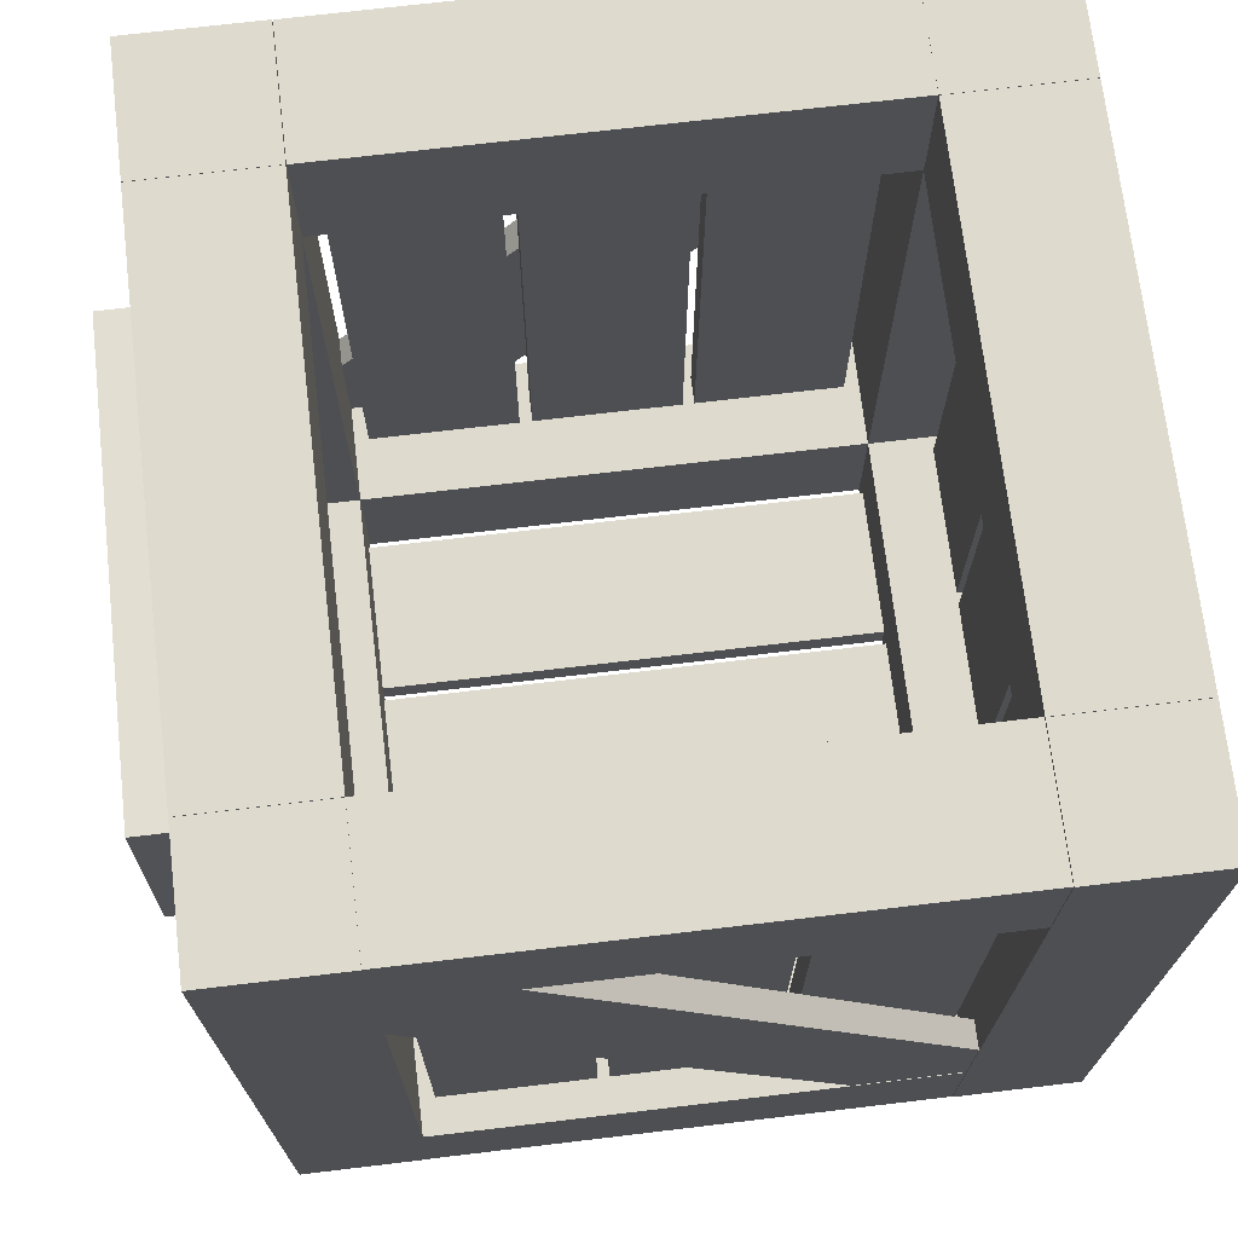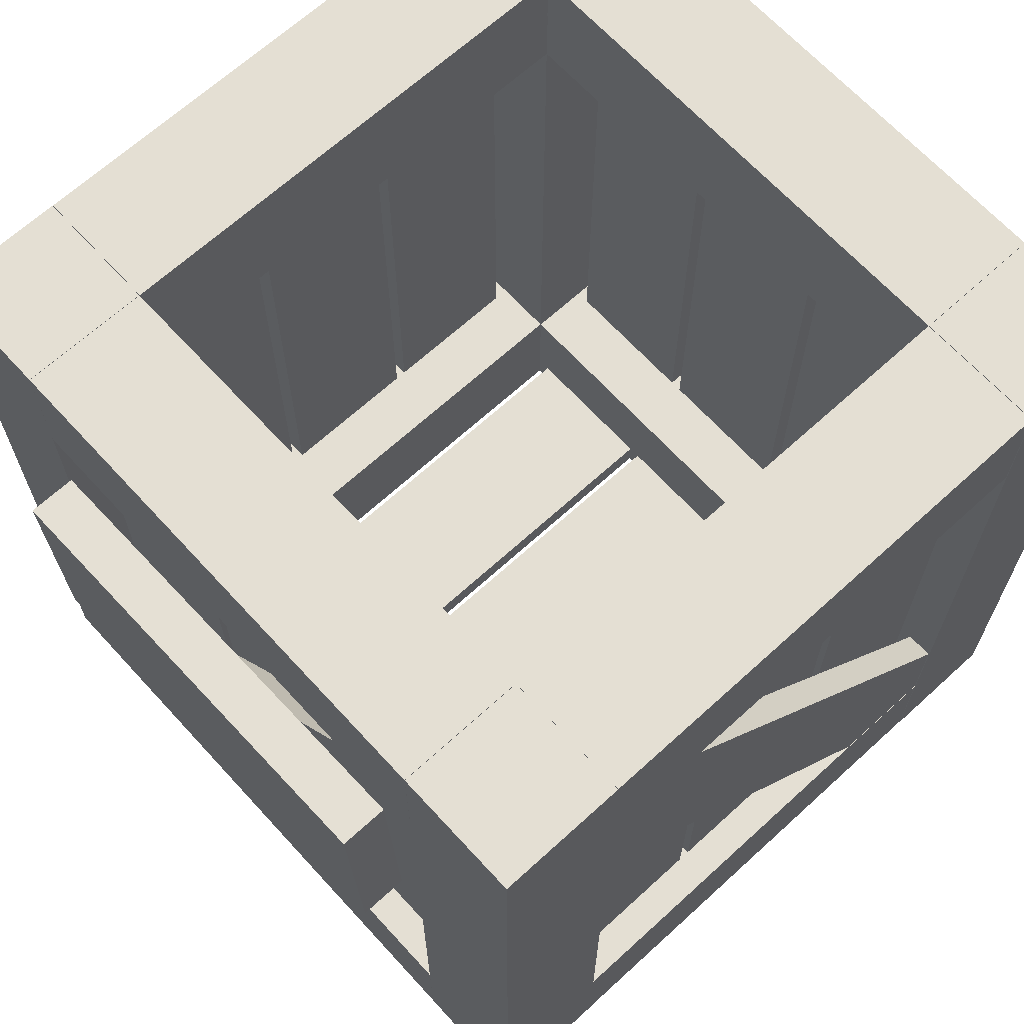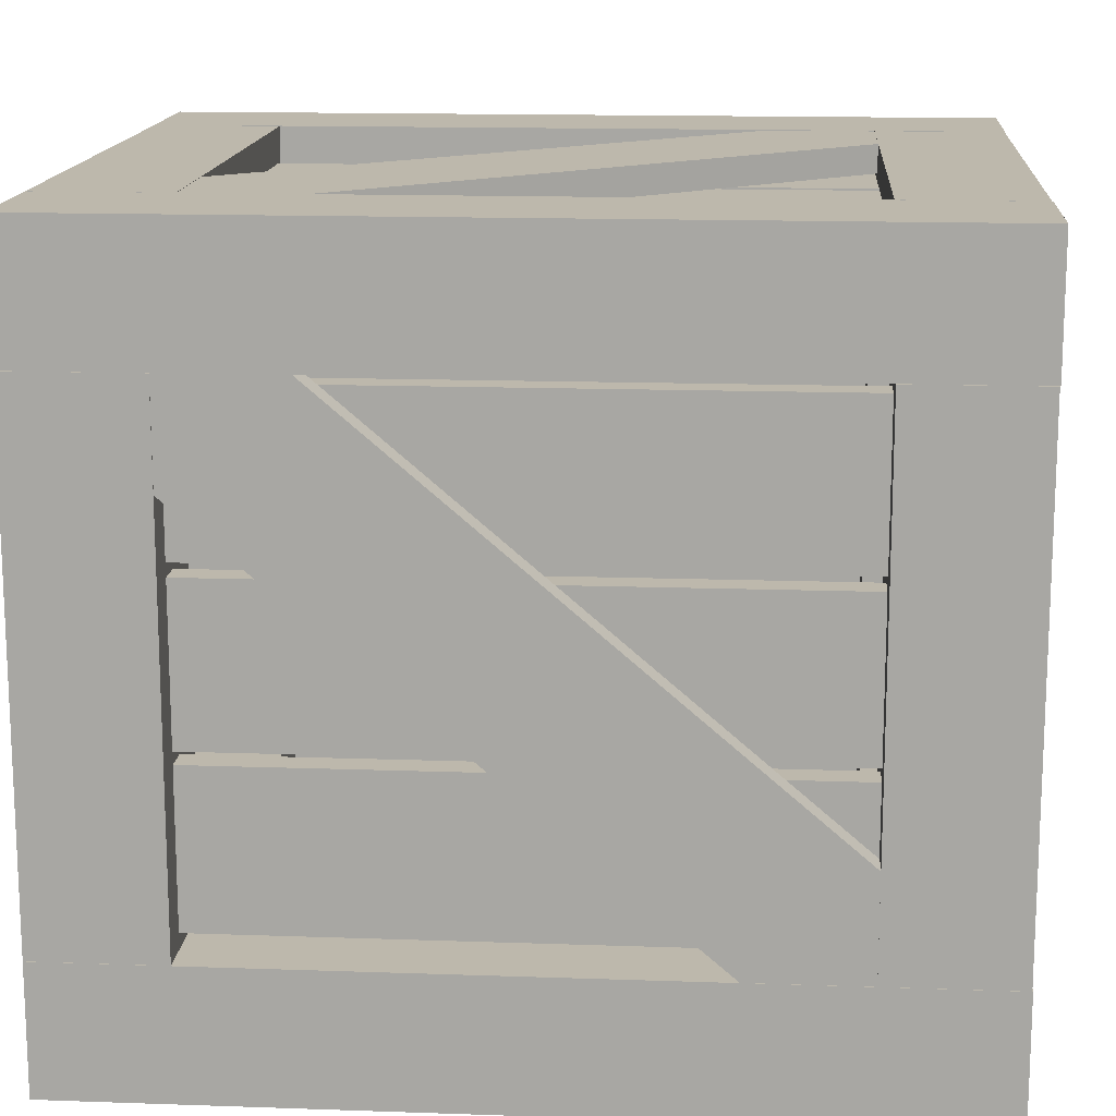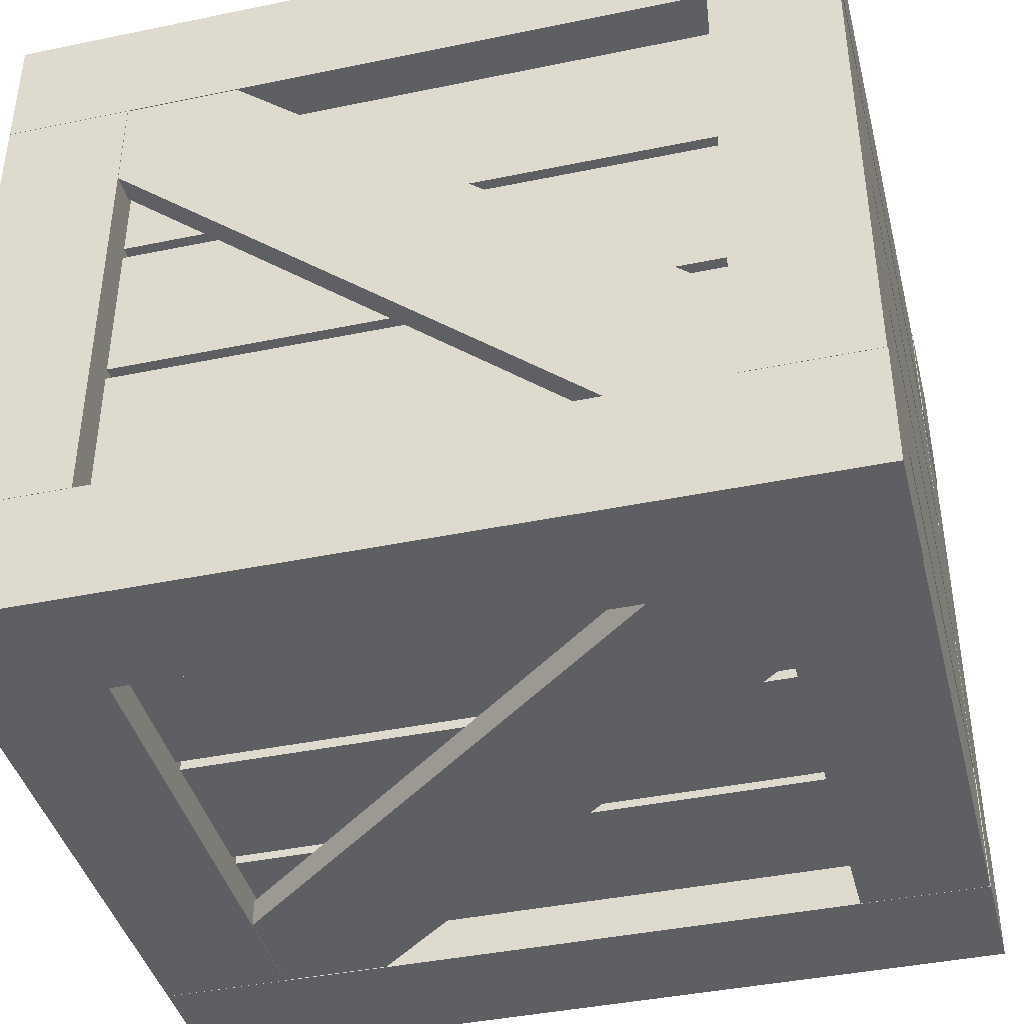
<metadata>
{"format":"obj","ext":"obj","renderer":"f3d","projection":"perspective","resolution":1024,"background":"white","views":[{"elev":71.2,"azim":173.2,"up":"+Y"},{"elev":66.8,"azim":137.5,"up":"+Y"},{"elev":14.8,"azim":-85.7,"up":"+Z"},{"elev":-41.2,"azim":-75.9,"up":"+Z"}]}
</metadata>
<code>
o food_crate_Cube.007
v 1.5 0.5206 0.357
v 1.5 3.479 0.357
v 1.5 0.5206 -0.357
v 1.5 3.479 -0.357
v 1.633 0.5206 0.357
v 1.633 3.479 0.357
v 1.633 0.5206 -0.357
v 1.633 3.479 -0.357
v 1.2 0 -1.2
v 1.2 4 -1.2
v 1.2 0 -1.8
v 1.2 4 -1.8
v 1.8 0 -1.2
v 1.8 4 -1.2
v 1.8 0 -1.8
v 1.8 4 -1.8
v 1.2 3.4 -1.199
v 1.2 3.4 1.199
v 1.2 4 -1.199
v 1.2 4 1.199
v 1.8 3.4 -1.199
v 1.8 3.4 1.199
v 1.8 4 -1.199
v 1.8 4 1.199
v 1.5 0.5206 0.357
v 1.5 3.479 0.357
v 1.5 0.5206 -0.357
v 1.5 3.479 -0.357
v 1.633 0.5206 0.357
v 1.633 3.479 0.357
v 1.633 0.5206 -0.357
v 1.633 3.479 -0.357
v 1.5 0.5206 -0.417
v 1.5 3.479 -0.417
v 1.5 0.5206 -1.131
v 1.5 3.479 -1.131
v 1.633 0.5206 -0.417
v 1.633 3.479 -0.417
v 1.633 0.5206 -1.131
v 1.633 3.479 -1.131
v 1.5 0.5206 -0.417
v 1.5 3.479 -0.417
v 1.5 0.5206 -1.131
v 1.5 3.479 -1.131
v 1.633 0.5206 -0.417
v 1.633 3.479 -0.417
v 1.633 0.5206 -1.131
v 1.633 3.479 -1.131
v 1.5 0.5206 1.127
v 1.5 3.479 1.127
v 1.5 0.5206 0.4133
v 1.5 3.479 0.4133
v 1.633 0.5206 1.127
v 1.633 3.479 1.127
v 1.633 0.5206 0.4133
v 1.633 3.479 0.4133
v 1.5 0.5206 1.127
v 1.5 3.479 1.127
v 1.5 0.5206 0.4133
v 1.5 3.479 0.4133
v 1.633 0.5206 1.127
v 1.633 3.479 1.127
v 1.633 0.5206 0.4133
v 1.633 3.479 0.4133
v 1.2 0.003366 -1.199
v 1.2 0.003366 1.199
v 1.2 0.6034 -1.199
v 1.2 0.6034 1.199
v 1.8 0.003366 -1.199
v 1.8 0.003366 1.199
v 1.8 0.6034 -1.199
v 1.8 0.6034 1.199
v 1.2 0 1.8
v 1.2 4 1.8
v 1.2 0 1.2
v 1.2 4 1.2
v 1.8 0 1.8
v 1.8 4 1.8
v 1.8 0 1.2
v 1.8 4 1.2
v -1.5 0.5206 -0.3585
v -1.5 3.479 -0.3585
v -1.5 0.5206 0.3555
v -1.5 3.479 0.3555
v -1.633 0.5206 -0.3585
v -1.633 3.479 -0.3585
v -1.633 0.5206 0.3555
v -1.633 3.479 0.3555
v -1.2 0 1.199
v -1.2 4 1.199
v -1.2 0 1.799
v -1.2 4 1.799
v -1.8 0 1.199
v -1.8 4 1.199
v -1.8 0 1.799
v -1.8 4 1.799
v -1.2 3.4 1.197
v -1.2 3.4 -1.2
v -1.2 4 1.197
v -1.2 4 -1.2
v -1.8 3.4 1.197
v -1.8 3.4 -1.2
v -1.8 4 1.197
v -1.8 4 -1.2
v -1.5 0.5206 -0.3585
v -1.5 3.479 -0.3585
v -1.5 0.5206 0.3555
v -1.5 3.479 0.3555
v -1.633 0.5206 -0.3585
v -1.633 3.479 -0.3585
v -1.633 0.5206 0.3555
v -1.633 3.479 0.3555
v -1.5 0.5206 0.4156
v -1.5 3.479 0.4156
v -1.5 0.5206 1.13
v -1.5 3.479 1.13
v -1.633 0.5206 0.4156
v -1.633 3.479 0.4156
v -1.633 0.5206 1.13
v -1.633 3.479 1.13
v -1.5 0.5206 0.4156
v -1.5 3.479 0.4156
v -1.5 0.5206 1.13
v -1.5 3.479 1.13
v -1.633 0.5206 0.4156
v -1.633 3.479 0.4156
v -1.633 0.5206 1.13
v -1.633 3.479 1.13
v -1.5 0.5206 -1.129
v -1.5 3.479 -1.129
v -1.5 0.5206 -0.4148
v -1.5 3.479 -0.4148
v -1.633 0.5206 -1.129
v -1.633 3.479 -1.129
v -1.633 0.5206 -0.4148
v -1.633 3.479 -0.4148
v -1.5 0.5206 -1.129
v -1.5 3.479 -1.129
v -1.5 0.5206 -0.4148
v -1.5 3.479 -0.4148
v -1.633 0.5206 -1.129
v -1.633 3.479 -1.129
v -1.633 0.5206 -0.4148
v -1.633 3.479 -0.4148
v -1.2 0.003366 1.197
v -1.2 0.003366 -1.2
v -1.2 0.6034 1.197
v -1.2 0.6034 -1.2
v -1.8 0.003366 1.197
v -1.8 0.003366 -1.2
v -1.8 0.6034 1.197
v -1.8 0.6034 -1.2
v -1.2 0 -1.801
v -1.2 4 -1.801
v -1.2 0 -1.201
v -1.2 4 -1.201
v -1.8 0 -1.801
v -1.8 4 -1.801
v -1.8 0 -1.201
v -1.8 4 -1.201
v -0.3579 0.5206 1.499
v -0.3579 3.479 1.499
v 0.3561 0.5206 1.499
v 0.3561 3.479 1.499
v -0.3579 0.5206 1.631
v -0.3579 3.479 1.631
v 0.3561 0.5206 1.631
v 0.3561 3.479 1.631
v 1.198 3.4 1.199
v -1.2 3.4 1.199
v 1.198 4 1.199
v -1.2 4 1.199
v 1.198 3.4 1.799
v -1.2 3.4 1.799
v 1.198 4 1.799
v -1.2 4 1.799
v -0.3579 0.5206 1.499
v -0.3579 3.479 1.499
v 0.3561 0.5206 1.499
v 0.3561 3.479 1.499
v -0.3579 0.5206 1.631
v -0.3579 3.479 1.631
v 0.3561 0.5206 1.631
v 0.3561 3.479 1.631
v 0.4161 0.5206 1.499
v 0.4161 3.479 1.499
v 1.13 0.5206 1.499
v 1.13 3.479 1.499
v 0.4161 0.5206 1.631
v 0.4161 3.479 1.631
v 1.13 0.5206 1.631
v 1.13 3.479 1.631
v 0.4161 0.5206 1.499
v 0.4161 3.479 1.499
v 1.13 0.5206 1.499
v 1.13 3.479 1.499
v 0.4161 0.5206 1.631
v 0.4161 3.479 1.631
v 1.13 0.5206 1.631
v 1.13 3.479 1.631
v -1.128 0.5206 1.499
v -1.128 3.479 1.499
v -0.4143 0.5206 1.499
v -0.4143 3.479 1.499
v -1.128 0.5206 1.631
v -1.128 3.479 1.631
v -0.4143 0.5206 1.631
v -0.4143 3.479 1.631
v -1.128 0.5206 1.499
v -1.128 3.479 1.499
v -0.4143 0.5206 1.499
v -0.4143 3.479 1.499
v -1.128 0.5206 1.631
v -1.128 3.479 1.631
v -0.4143 0.5206 1.631
v -0.4143 3.479 1.631
v 1.198 0.003366 1.199
v -1.2 0.003366 1.199
v 1.198 0.6034 1.199
v -1.2 0.6034 1.199
v 1.198 0.003366 1.799
v -1.2 0.003366 1.799
v 1.198 0.6034 1.799
v -1.2 0.6034 1.799
v 0.3579 0.5206 -1.499
v 0.3579 3.479 -1.499
v -0.3561 0.5206 -1.499
v -0.3561 3.479 -1.499
v 0.3579 0.5206 -1.632
v 0.3579 3.479 -1.632
v -0.3561 0.5206 -1.632
v -0.3561 3.479 -1.632
v -1.198 3.4 -1.199
v 1.2 3.4 -1.199
v -1.198 4 -1.199
v 1.2 4 -1.199
v -1.198 3.4 -1.799
v 1.2 3.4 -1.799
v -1.198 4 -1.799
v 1.2 4 -1.799
v 0.3579 0.5206 -1.499
v 0.3579 3.479 -1.499
v -0.3561 0.5206 -1.499
v -0.3561 3.479 -1.499
v 0.3579 0.5206 -1.632
v 0.3579 3.479 -1.632
v -0.3561 0.5206 -1.632
v -0.3561 3.479 -1.632
v -0.4161 0.5206 -1.499
v -0.4161 3.479 -1.499
v -1.13 0.5206 -1.499
v -1.13 3.479 -1.499
v -0.4161 0.5206 -1.632
v -0.4161 3.479 -1.632
v -1.13 0.5206 -1.632
v -1.13 3.479 -1.632
v -0.4161 0.5206 -1.499
v -0.4161 3.479 -1.499
v -1.13 0.5206 -1.499
v -1.13 3.479 -1.499
v -0.4161 0.5206 -1.632
v -0.4161 3.479 -1.632
v -1.13 0.5206 -1.632
v -1.13 3.479 -1.632
v 1.128 0.5206 -1.499
v 1.128 3.479 -1.499
v 0.4143 0.5206 -1.499
v 0.4143 3.479 -1.499
v 1.128 0.5206 -1.632
v 1.128 3.479 -1.632
v 0.4143 0.5206 -1.632
v 0.4143 3.479 -1.632
v 1.128 0.5206 -1.499
v 1.128 3.479 -1.499
v 0.4143 0.5206 -1.499
v 0.4143 3.479 -1.499
v 1.128 0.5206 -1.632
v 1.128 3.479 -1.632
v 0.4143 0.5206 -1.632
v 0.4143 3.479 -1.632
v -1.198 0.003366 -1.199
v 1.2 0.003366 -1.199
v -1.198 0.6034 -1.199
v 1.2 0.6034 -1.199
v -1.198 0.003366 -1.799
v 1.2 0.003366 -1.799
v -1.198 0.6034 -1.799
v 1.2 0.6034 -1.799
v -1.479 0.003689 -0.3582
v 1.479 0.003689 -0.3582
v -1.479 0.003689 0.3558
v 1.479 0.003689 0.3558
v -1.479 0.1363 -0.3582
v 1.479 0.1363 -0.3582
v -1.479 0.1363 0.3558
v 1.479 0.1363 0.3558
v -1.479 0.003689 -0.3582
v 1.479 0.003689 -0.3582
v -1.479 0.003689 0.3558
v 1.479 0.003689 0.3558
v -1.479 0.1363 -0.3582
v 1.479 0.1363 -0.3582
v -1.479 0.1363 0.3558
v 1.479 0.1363 0.3558
v -1.479 0.003689 0.4158
v 1.479 0.003689 0.4158
v -1.479 0.003689 1.13
v 1.479 0.003689 1.13
v -1.479 0.1363 0.4158
v 1.479 0.1363 0.4158
v -1.479 0.1363 1.13
v 1.479 0.1363 1.13
v -1.479 0.003689 0.4158
v 1.479 0.003689 0.4158
v -1.479 0.003689 1.13
v 1.479 0.003689 1.13
v -1.479 0.1363 0.4158
v 1.479 0.1363 0.4158
v -1.479 0.1363 1.13
v 1.479 0.1363 1.13
v -1.479 0.003689 -1.129
v 1.479 0.003689 -1.129
v -1.479 0.003689 -0.4146
v 1.479 0.003689 -0.4146
v -1.479 0.1363 -1.129
v 1.479 0.1363 -1.129
v -1.479 0.1363 -0.4146
v 1.479 0.1363 -0.4146
v -1.479 0.003689 -1.129
v 1.479 0.003689 -1.129
v -1.479 0.003689 -0.4146
v 1.479 0.003689 -0.4146
v -1.479 0.1363 -1.129
v 1.479 0.1363 -1.129
v -1.479 0.1363 -0.4146
v 1.479 0.1363 -0.4146
v 1.665 0.5247 1.726
v 1.665 3.938 -1.183
v 1.665 0.06156 1.183
v 1.665 3.475 -1.726
v 1.797 0.5247 1.726
v 1.797 3.938 -1.183
v 1.797 0.06156 1.183
v 1.797 3.475 -1.726
v 1.665 0.5247 1.726
v 1.665 3.938 -1.183
v 1.665 0.06156 1.183
v 1.665 3.475 -1.726
v 1.797 0.5247 1.726
v 1.797 3.938 -1.183
v 1.797 0.06156 1.183
v 1.797 3.475 -1.726
v -1.665 0.5247 -1.726
v -1.665 3.938 1.183
v -1.665 0.06156 -1.183
v -1.665 3.475 1.726
v -1.797 0.5247 -1.726
v -1.797 3.938 1.183
v -1.797 0.06156 -1.183
v -1.797 3.475 1.726
v -1.665 0.5247 -1.726
v -1.665 3.938 1.183
v -1.665 0.06156 -1.183
v -1.665 3.475 1.726
v -1.797 0.5247 -1.726
v -1.797 3.938 1.183
v -1.797 0.06156 -1.183
v -1.797 3.475 1.726
v 1.153 0.04371 1.665
v -1.704 3.502 1.665
v 1.704 0.4985 1.665
v -1.153 3.956 1.665
v 1.153 0.04371 1.797
v -1.704 3.502 1.797
v 1.704 0.4985 1.797
v -1.153 3.956 1.797
v 1.153 0.04371 1.665
v -1.704 3.502 1.665
v 1.704 0.4985 1.665
v -1.153 3.956 1.665
v 1.153 0.04371 1.797
v -1.704 3.502 1.797
v 1.704 0.4985 1.797
v -1.153 3.956 1.797
v -1.153 0.04371 -1.665
v 1.704 3.502 -1.665
v -1.704 0.4985 -1.665
v 1.153 3.956 -1.665
v -1.153 0.04371 -1.797
v 1.704 3.502 -1.797
v -1.704 0.4985 -1.797
v 1.153 3.956 -1.797
v -1.153 0.04371 -1.665
v 1.704 3.502 -1.665
v -1.704 0.4985 -1.665
v 1.153 3.956 -1.665
v -1.153 0.04371 -1.797
v 1.704 3.502 -1.797
v -1.704 0.4985 -1.797
v 1.153 3.956 -1.797
v 2.047 2.146 1.048
v 2.047 3.145 1.105
v 2.047 2.27 -1.105
v 2.047 3.268 -1.048
v 1.822 2.146 1.048
v 1.822 3.145 1.105
v 1.822 2.27 -1.105
v 1.822 3.268 -1.048
f 7 1 3
f 4 6 8
f 10 11 9
f 12 15 11
f 16 13 15
f 14 9 13
f 15 9 11
f 12 14 16
f 17 20 19
f 20 23 19
f 24 21 23
f 22 17 21
f 23 17 19
f 20 22 24
f 26 27 25
f 28 31 27
f 32 29 31
f 30 25 29
f 39 33 35
f 36 38 40
f 42 43 41
f 44 47 43
f 48 45 47
f 46 41 45
f 55 49 51
f 52 54 56
f 58 59 57
f 60 63 59
f 64 61 63
f 62 57 61
f 65 68 67
f 68 71 67
f 72 69 71
f 70 65 69
f 71 65 67
f 68 70 72
f 74 75 73
f 76 79 75
f 80 77 79
f 78 73 77
f 79 73 75
f 76 78 80
f 87 81 83
f 84 86 88
f 90 91 89
f 92 95 91
f 96 93 95
f 94 89 93
f 95 89 91
f 92 94 96
f 97 100 99
f 100 103 99
f 104 101 103
f 101 98 97
f 103 97 99
f 100 102 104
f 106 107 105
f 108 111 107
f 112 109 111
f 110 105 109
f 119 113 115
f 120 114 118
f 122 123 121
f 124 127 123
f 128 125 127
f 126 121 125
f 135 129 131
f 136 130 134
f 138 139 137
f 140 143 139
f 144 141 143
f 142 137 141
f 145 148 147
f 148 151 147
f 152 149 151
f 149 146 145
f 151 145 147
f 148 150 152
f 154 155 153
f 156 159 155
f 160 157 159
f 158 153 157
f 159 153 155
f 156 158 160
f 167 161 163
f 164 166 168
f 170 171 169
f 172 175 171
f 176 173 175
f 173 170 169
f 175 169 171
f 172 174 176
f 178 179 177
f 180 183 179
f 184 181 183
f 182 177 181
f 191 185 187
f 192 186 190
f 194 195 193
f 196 199 195
f 200 197 199
f 198 193 197
f 207 201 203
f 208 202 206
f 210 211 209
f 212 215 211
f 216 213 215
f 214 209 213
f 217 220 219
f 220 223 219
f 224 221 223
f 221 218 217
f 223 217 219
f 220 222 224
f 231 225 227
f 228 230 232
f 234 235 233
f 236 239 235
f 240 237 239
f 237 234 233
f 239 233 235
f 236 238 240
f 242 243 241
f 244 247 243
f 248 245 247
f 246 241 245
f 255 249 251
f 256 250 254
f 258 259 257
f 260 263 259
f 264 261 263
f 262 257 261
f 271 265 267
f 272 266 270
f 274 275 273
f 276 279 275
f 280 277 279
f 278 273 277
f 281 284 283
f 284 287 283
f 288 285 287
f 285 282 281
f 287 281 283
f 284 286 288
f 295 289 291
f 292 294 296
f 298 299 297
f 300 303 299
f 304 301 303
f 302 297 301
f 311 305 307
f 312 306 310
f 314 315 313
f 316 319 315
f 320 317 319
f 318 313 317
f 327 321 323
f 328 322 326
f 330 331 329
f 332 335 331
f 336 333 335
f 334 329 333
f 343 337 339
f 340 342 344
f 346 347 345
f 348 351 347
f 352 349 351
f 350 345 349
f 359 353 355
f 356 358 360
f 362 363 361
f 364 367 363
f 368 365 367
f 366 361 365
f 375 369 371
f 376 370 374
f 378 379 377
f 380 383 379
f 384 381 383
f 382 377 381
f 391 385 387
f 392 386 390
f 394 395 393
f 396 399 395
f 400 397 399
f 398 393 397
f 401 404 403
f 404 407 403
f 408 405 407
f 406 401 405
f 407 401 403
f 404 406 408
f 7 5 1
f 4 2 6
f 10 12 11
f 12 16 15
f 16 14 13
f 14 10 9
f 15 13 9
f 12 10 14
f 17 18 20
f 20 24 23
f 24 22 21
f 22 18 17
f 23 21 17
f 20 18 22
f 26 28 27
f 28 32 31
f 32 30 29
f 30 26 25
f 39 37 33
f 36 34 38
f 42 44 43
f 44 48 47
f 48 46 45
f 46 42 41
f 55 53 49
f 52 50 54
f 58 60 59
f 60 64 63
f 64 62 61
f 62 58 57
f 65 66 68
f 68 72 71
f 72 70 69
f 70 66 65
f 71 69 65
f 68 66 70
f 74 76 75
f 76 80 79
f 80 78 77
f 78 74 73
f 79 77 73
f 76 74 78
f 87 85 81
f 84 82 86
f 90 92 91
f 92 96 95
f 96 94 93
f 94 90 89
f 95 93 89
f 92 90 94
f 97 98 100
f 100 104 103
f 104 102 101
f 101 102 98
f 103 101 97
f 100 98 102
f 106 108 107
f 108 112 111
f 112 110 109
f 110 106 105
f 119 117 113
f 120 116 114
f 122 124 123
f 124 128 127
f 128 126 125
f 126 122 121
f 135 133 129
f 136 132 130
f 138 140 139
f 140 144 143
f 144 142 141
f 142 138 137
f 145 146 148
f 148 152 151
f 152 150 149
f 149 150 146
f 151 149 145
f 148 146 150
f 154 156 155
f 156 160 159
f 160 158 157
f 158 154 153
f 159 157 153
f 156 154 158
f 167 165 161
f 164 162 166
f 170 172 171
f 172 176 175
f 176 174 173
f 173 174 170
f 175 173 169
f 172 170 174
f 178 180 179
f 180 184 183
f 184 182 181
f 182 178 177
f 191 189 185
f 192 188 186
f 194 196 195
f 196 200 199
f 200 198 197
f 198 194 193
f 207 205 201
f 208 204 202
f 210 212 211
f 212 216 215
f 216 214 213
f 214 210 209
f 217 218 220
f 220 224 223
f 224 222 221
f 221 222 218
f 223 221 217
f 220 218 222
f 231 229 225
f 228 226 230
f 234 236 235
f 236 240 239
f 240 238 237
f 237 238 234
f 239 237 233
f 236 234 238
f 242 244 243
f 244 248 247
f 248 246 245
f 246 242 241
f 255 253 249
f 256 252 250
f 258 260 259
f 260 264 263
f 264 262 261
f 262 258 257
f 271 269 265
f 272 268 266
f 274 276 275
f 276 280 279
f 280 278 277
f 278 274 273
f 281 282 284
f 284 288 287
f 288 286 285
f 285 286 282
f 287 285 281
f 284 282 286
f 295 293 289
f 292 290 294
f 298 300 299
f 300 304 303
f 304 302 301
f 302 298 297
f 311 309 305
f 312 308 306
f 314 316 315
f 316 320 319
f 320 318 317
f 318 314 313
f 327 325 321
f 328 324 322
f 330 332 331
f 332 336 335
f 336 334 333
f 334 330 329
f 343 341 337
f 340 338 342
f 346 348 347
f 348 352 351
f 352 350 349
f 350 346 345
f 359 357 353
f 356 354 358
f 362 364 363
f 364 368 367
f 368 366 365
f 366 362 361
f 375 373 369
f 376 372 370
f 378 380 379
f 380 384 383
f 384 382 381
f 382 378 377
f 391 389 385
f 392 388 386
f 394 396 395
f 396 400 399
f 400 398 397
f 398 394 393
f 401 402 404
f 404 408 407
f 408 406 405
f 406 402 401
f 407 405 401
f 404 402 406

</code>
